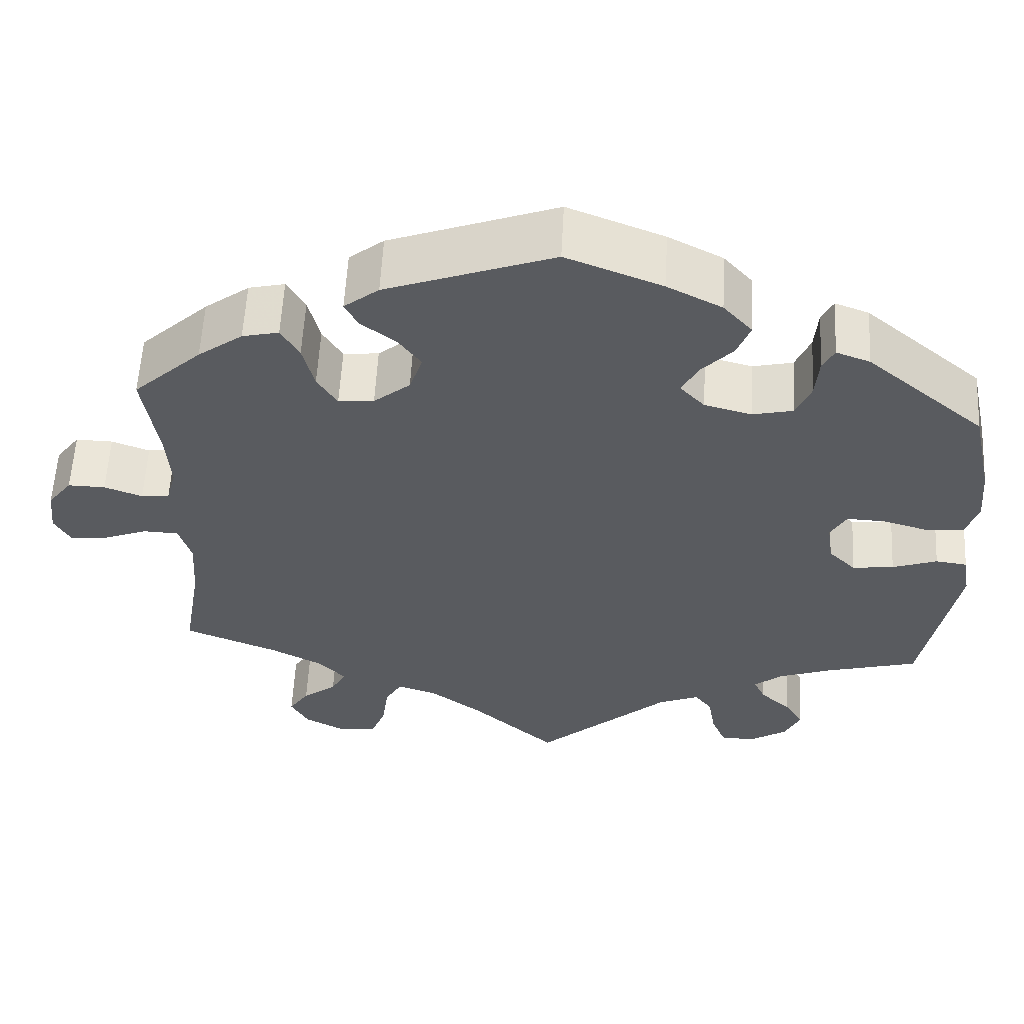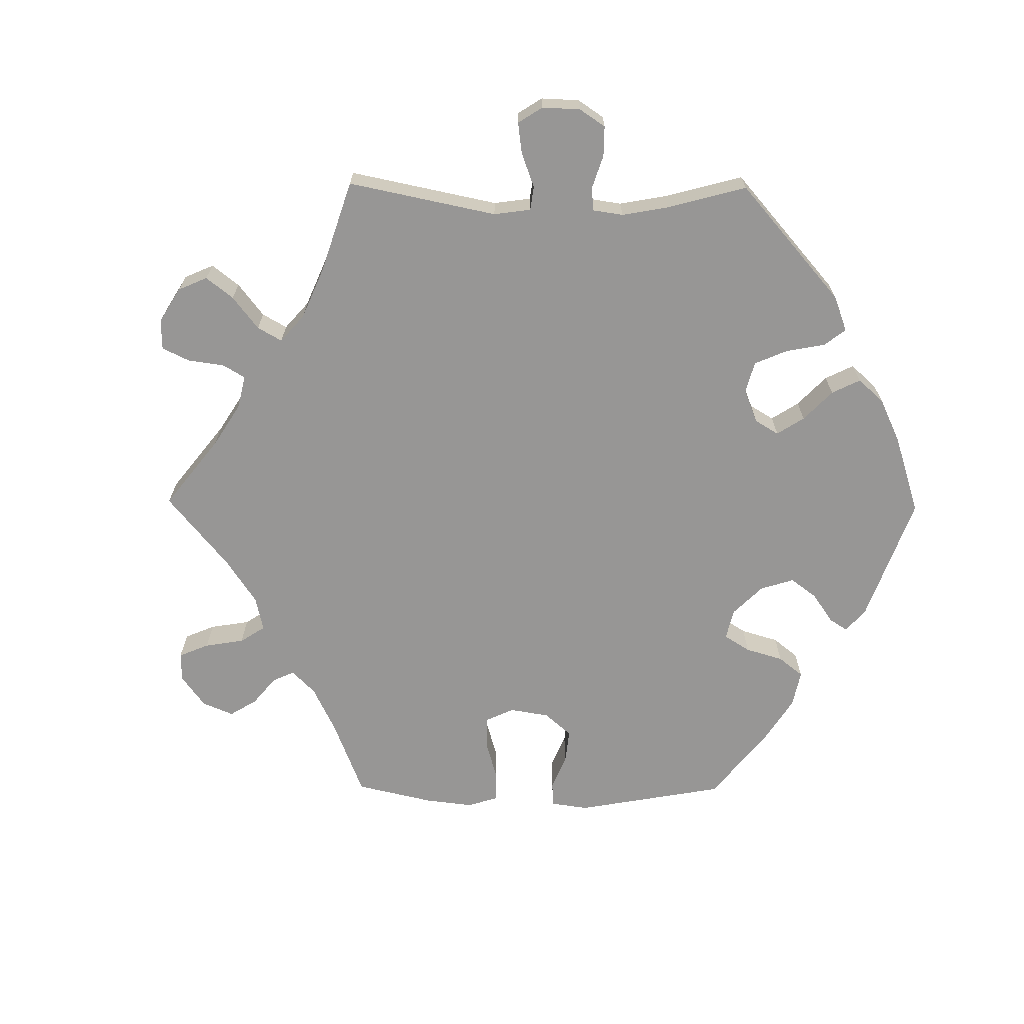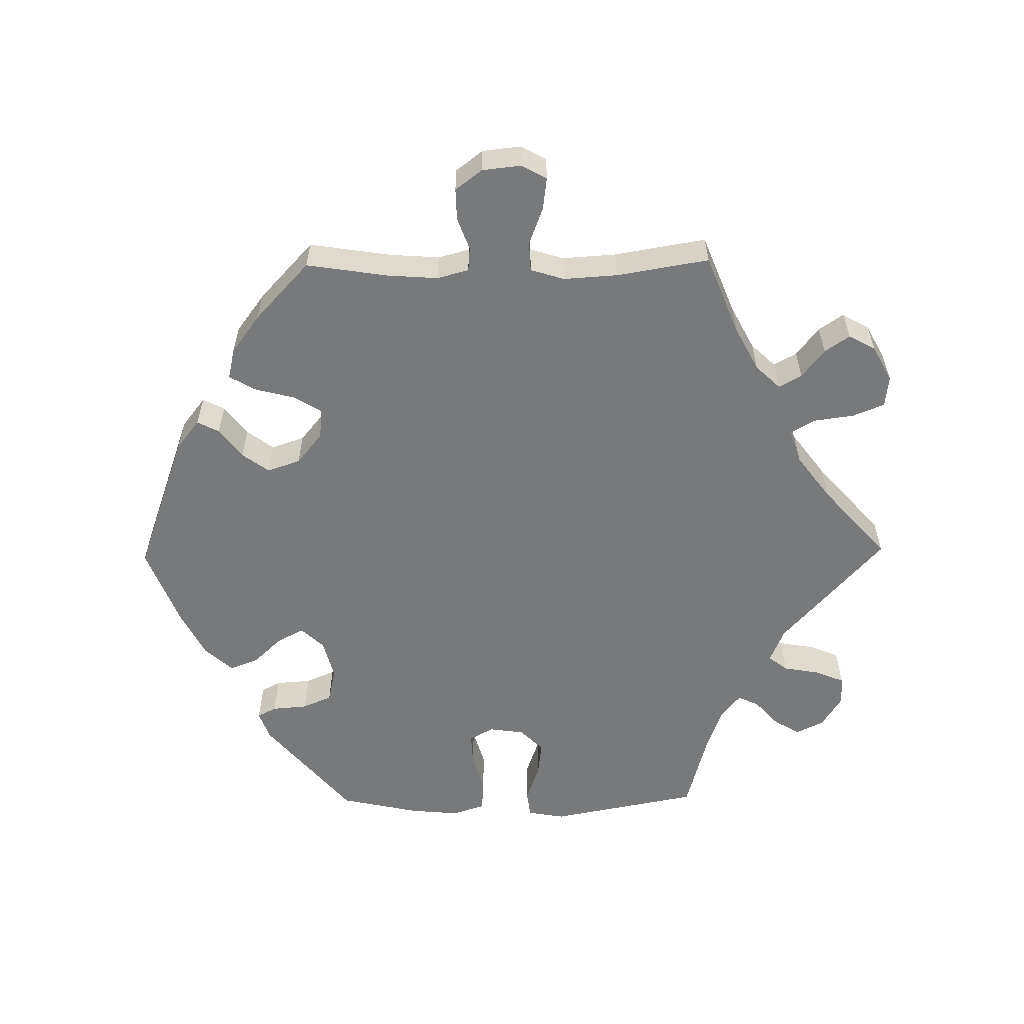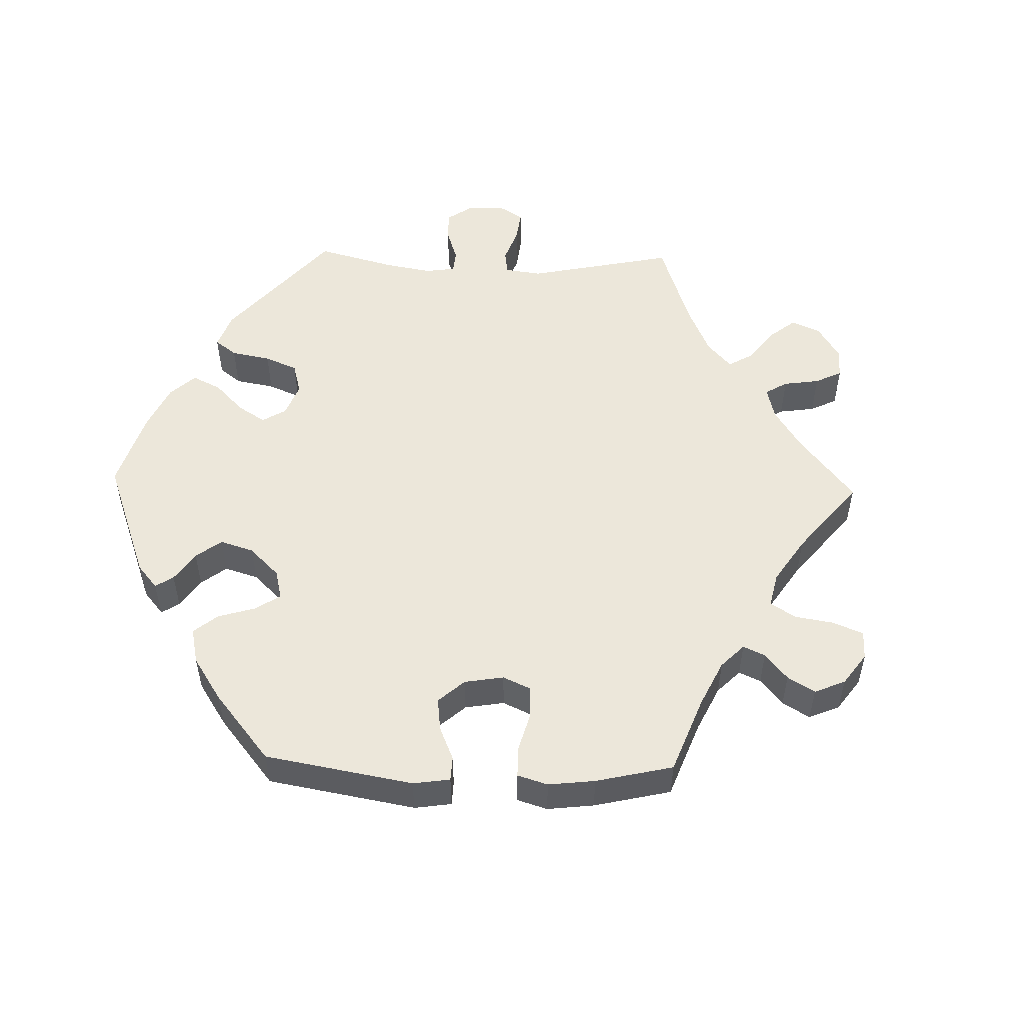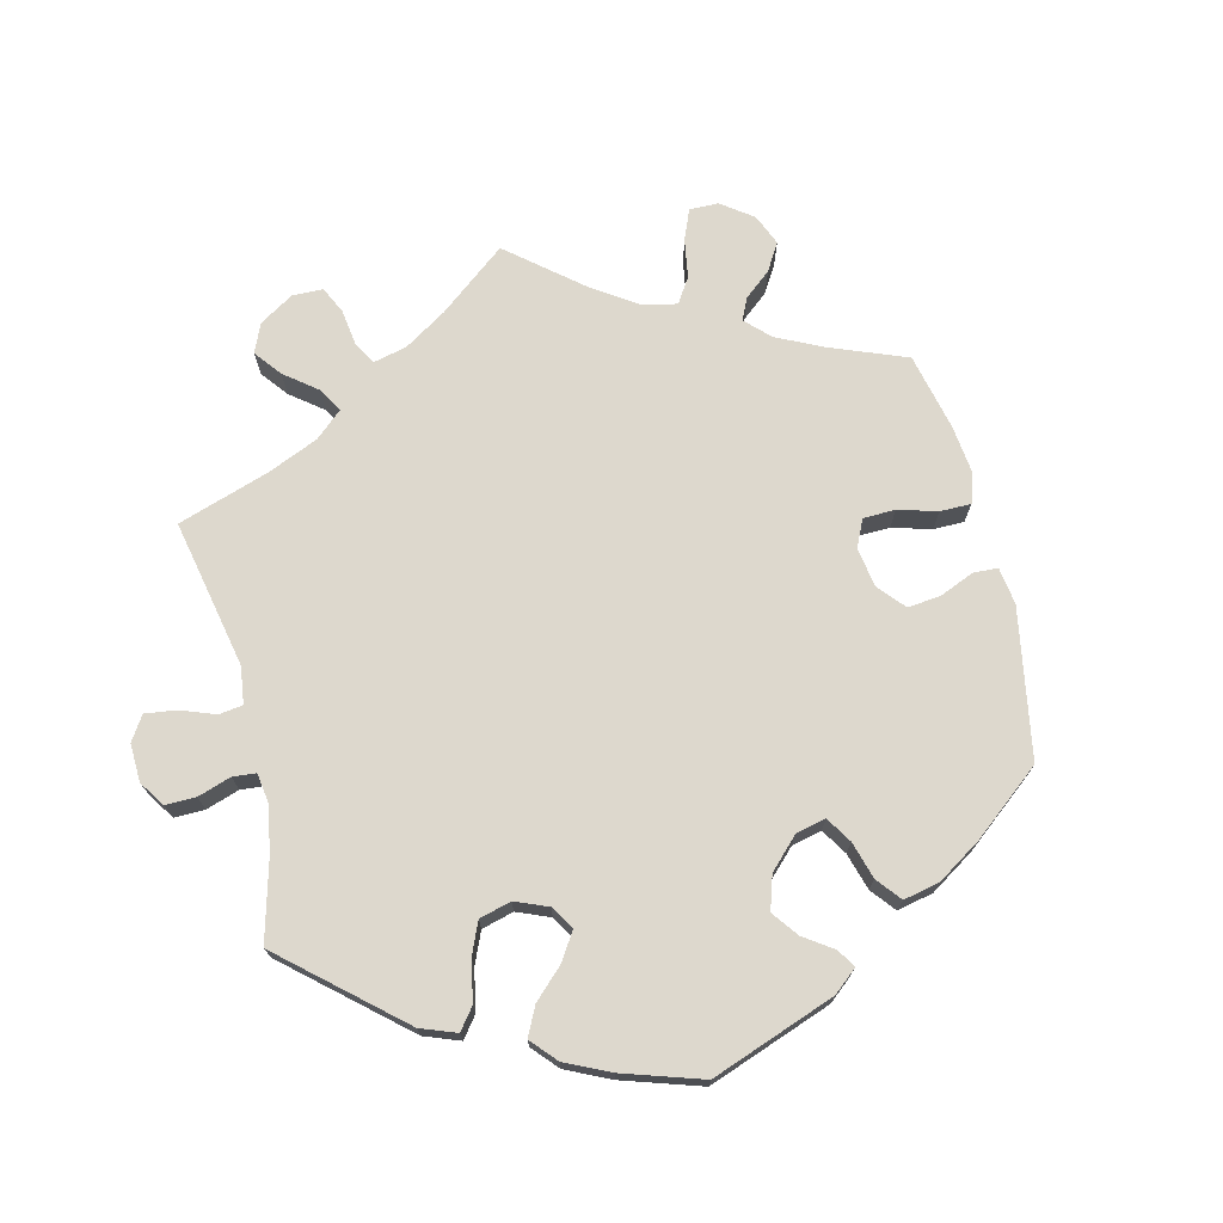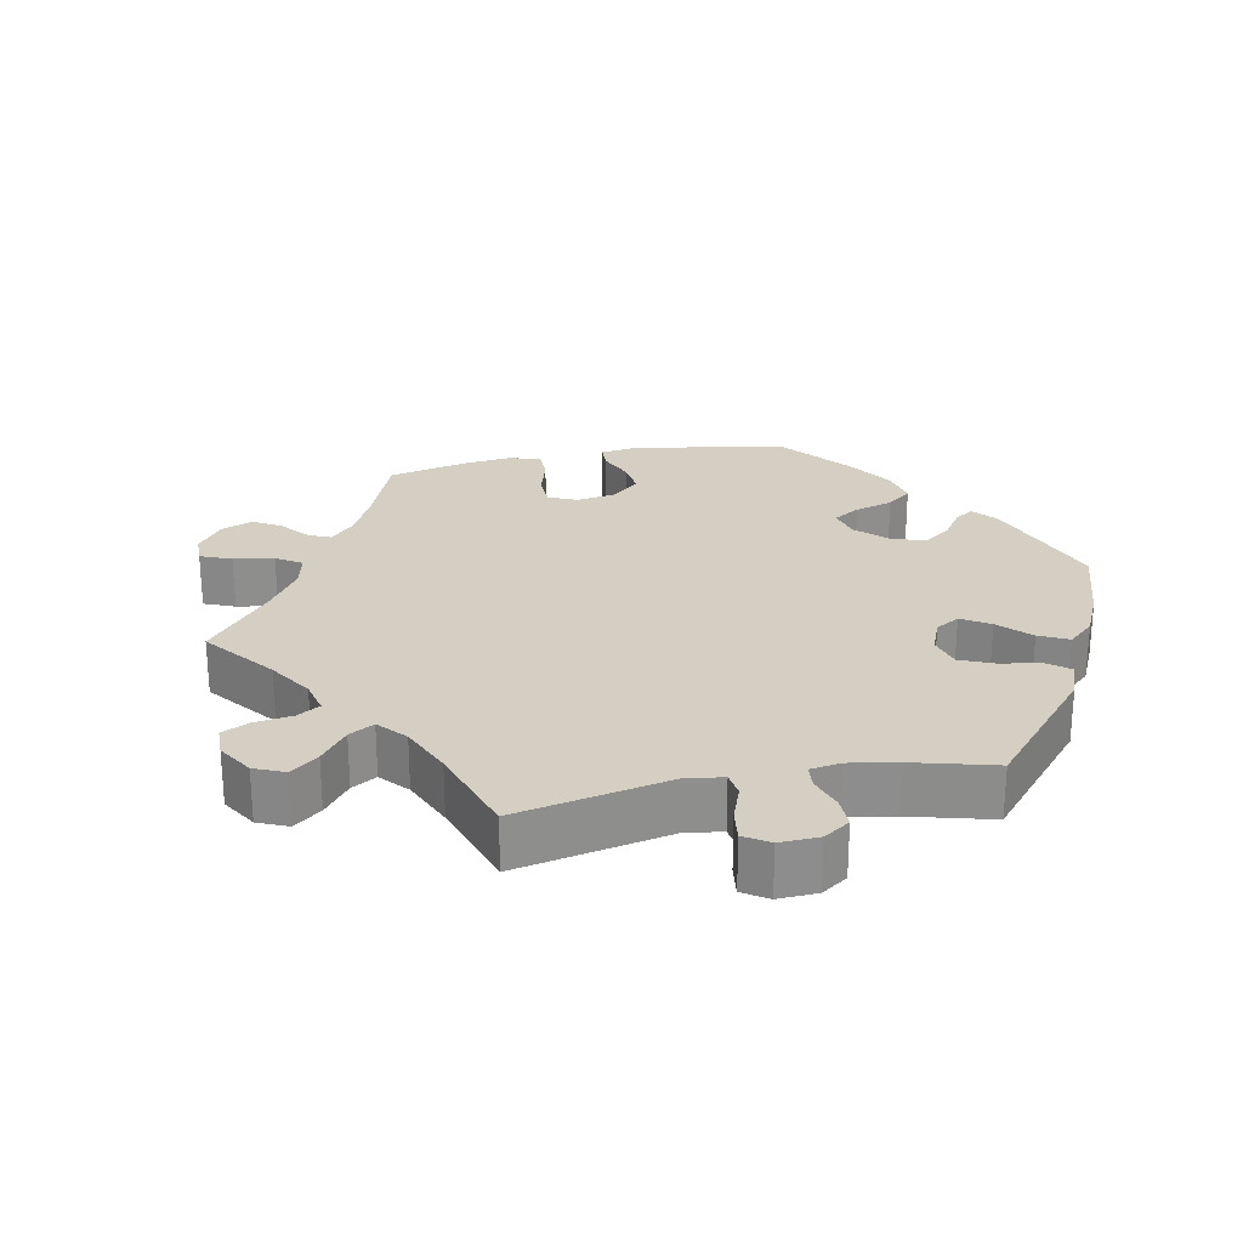
<metadata>
{"format":"obj","ext":"obj","renderer":"f3d","projection":"perspective","resolution":1024,"background":"white","views":[{"elev":57.6,"azim":-177.0,"up":"+Z"},{"elev":-68.0,"azim":-150.6,"up":"+Y"},{"elev":-57.7,"azim":90.8,"up":"+Y"},{"elev":52.6,"azim":31.6,"up":"+Y"},{"elev":72.2,"azim":-73.7,"up":"+Y"},{"elev":25.4,"azim":-161.4,"up":"+Y"}]}
</metadata>
<code>
v 0.201 0.07 0.505
v 0.243 0.07 0.472
v 0.227 0.07 0.441
v 0.185 0.07 0.409
v 0.157 0.07 0.371
v 0.173 0.07 0.324
v 0.217 0.07 0.288
v 0.26 0.07 0.284
v 0.284 0.07 0.323
v 0.298 0.07 0.379
v 0.32 0.07 0.417
v 0.364 0.07 0.407
v 0.418 0.07 0.367
v 0.501 0.07 0.29
v 0.483 0.07 0.173
v 0.478 0.07 0.102
v 0.49 0.07 0.057
v 0.524 0.07 0.054
v 0.57 0.07 0.071
v 0.615 0.07 0.072
v 0.644 0.07 0.034
v 0.65 0.07 -0.021
v 0.63 0.07 -0.057
v 0.584 0.07 -0.051
v 0.531 0.07 -0.031
v 0.489 0.07 -0.033
v 0.474 0.07 -0.081
v 0.479 0.07 -0.158
v 0.501 0.07 -0.289
v 0.388 0.07 -0.334
v 0.325 0.07 -0.367
v 0.292 0.07 -0.402
v 0.31 0.07 -0.434
v 0.351 0.07 -0.466
v 0.375 0.07 -0.501
v 0.354 0.07 -0.539
v 0.304 0.07 -0.566
v 0.259 0.07 -0.561
v 0.241 0.07 -0.516
v 0.233 0.07 -0.458
v 0.213 0.07 -0.424
v 0.165 0.07 -0.44
v 0.102 0.07 -0.487
v 0 0.07 -0.578
v -0.161 0.07 -0.435
v -0.21 0.07 -0.415
v -0.231 0.07 -0.442
v -0.24 0.07 -0.494
v -0.257 0.07 -0.535
v -0.298 0.07 -0.537
v -0.344 0.07 -0.508
v -0.363 0.07 -0.469
v -0.341 0.07 -0.432
v -0.304 0.07 -0.399
v -0.29 0.07 -0.369
v -0.324 0.07 -0.342
v -0.388 0.07 -0.319
v -0.5 0.07 -0.289
v -0.541 0.07 -0.076
v -0.532 0.07 -0.023
v -0.494 0.07 -0.018
v -0.44 0.07 -0.037
v -0.39 0.07 -0.043
v -0.357 0.07 -0.01
v -0.35 0.07 0.04
v -0.369 0.07 0.074
v -0.415 0.07 0.072
v -0.471 0.07 0.056
v -0.516 0.07 0.059
v -0.531 0.07 0.105
v -0.525 0.07 0.174
v -0.5 0.07 0.289
v -0.357 0.07 0.409
v -0.316 0.07 0.424
v -0.302 0.07 0.397
v -0.298 0.07 0.347
v -0.28 0.07 0.305
v -0.231 0.07 0.294
v -0.174 0.07 0.309
v -0.144 0.07 0.341
v -0.164 0.07 0.379
v -0.202 0.07 0.419
v -0.218 0.07 0.46
v -0.183 0.07 0.499
v -0.117 0.07 0.533
v -0.001 0.07 0.578
v 0.201 0 0.505
v 0.243 0 0.472
v 0.227 0 0.441
v 0.185 0 0.409
v 0.157 0 0.371
v 0.173 0 0.324
v 0.217 0 0.288
v 0.26 0 0.284
v 0.284 0 0.323
v 0.298 0 0.379
v 0.32 0 0.417
v 0.364 0 0.407
v 0.418 0 0.367
v 0.501 0 0.29
v 0.483 0 0.173
v 0.478 0 0.102
v 0.49 0 0.057
v 0.524 0 0.054
v 0.57 0 0.071
v 0.615 0 0.072
v 0.644 0 0.034
v 0.65 0 -0.021
v 0.63 0 -0.057
v 0.584 0 -0.051
v 0.531 0 -0.031
v 0.489 0 -0.033
v 0.474 0 -0.081
v 0.479 0 -0.158
v 0.501 0 -0.289
v 0.388 0 -0.334
v 0.325 0 -0.367
v 0.292 0 -0.402
v 0.31 0 -0.434
v 0.351 0 -0.466
v 0.375 0 -0.501
v 0.354 0 -0.539
v 0.304 0 -0.566
v 0.259 0 -0.561
v 0.241 0 -0.516
v 0.233 0 -0.458
v 0.213 0 -0.424
v 0.165 0 -0.44
v 0.102 0 -0.487
v 0 0 -0.578
v -0.161 0 -0.435
v -0.21 0 -0.415
v -0.231 0 -0.442
v -0.24 0 -0.494
v -0.257 0 -0.535
v -0.298 0 -0.537
v -0.344 0 -0.508
v -0.363 0 -0.469
v -0.341 0 -0.432
v -0.304 0 -0.399
v -0.29 0 -0.369
v -0.324 0 -0.342
v -0.388 0 -0.319
v -0.5 0 -0.289
v -0.541 0 -0.076
v -0.532 0 -0.023
v -0.494 0 -0.018
v -0.44 0 -0.037
v -0.39 0 -0.043
v -0.357 0 -0.01
v -0.35 0 0.04
v -0.369 0 0.074
v -0.415 0 0.072
v -0.471 0 0.056
v -0.516 0 0.059
v -0.531 0 0.105
v -0.525 0 0.174
v -0.5 0 0.289
v -0.357 0 0.409
v -0.316 0 0.424
v -0.302 0 0.397
v -0.298 0 0.347
v -0.28 0 0.305
v -0.231 0 0.294
v -0.174 0 0.309
v -0.144 0 0.341
v -0.164 0 0.379
v -0.202 0 0.419
v -0.218 0 0.46
v -0.183 0 0.499
v -0.117 0 0.533
v -0.001 0 0.578
f 81 82 83 84
f 80 81 84 85
f 73 74 75 76
f 73 76 77
f 72 73 77
f 71 72 77 78
f 67 68 69 70
f 66 67 70 71
f 59 60 61 62
f 57 58 59 62
f 56 57 62 63
f 55 56 63 64
f 51 52 53 54
f 51 54 55
f 50 51 55
f 47 48 49 50
f 47 50 55
f 46 47 55 64
f 43 44 45
f 42 43 45 46
f 41 42 46 64
f 37 38 39 40
f 37 40 41
f 36 37 41
f 33 34 35 36
f 32 33 36 41
f 31 32 41 64
f 28 29 30
f 27 28 30 31
f 26 27 31 64
f 22 23 24 25
f 18 19 20 21
f 17 18 21 22
f 12 13 14 15
f 12 15 16
f 9 10 11 12
f 8 9 12 16
f 7 8 16 17
f 1 2 3 4
f 1 4 5
f 80 85 86 1
f 66 71 78 79
f 65 66 79 80
f 17 22 25 26
f 6 7 17 26
f 6 26 64 65
f 65 80 1 5
f 5 6 65
f 170 169 168 167
f 171 170 167 166
f 162 161 160 159
f 163 162 159
f 163 159 158
f 164 163 158 157
f 156 155 154 153
f 157 156 153 152
f 148 147 146 145
f 148 145 144 143
f 149 148 143 142
f 150 149 142 141
f 140 139 138 137
f 141 140 137
f 141 137 136
f 136 135 134 133
f 141 136 133
f 150 141 133 132
f 131 130 129
f 132 131 129 128
f 150 132 128 127
f 126 125 124 123
f 127 126 123
f 127 123 122
f 122 121 120 119
f 127 122 119 118
f 150 127 118 117
f 116 115 114
f 117 116 114 113
f 150 117 113 112
f 111 110 109 108
f 107 106 105 104
f 108 107 104 103
f 101 100 99 98
f 102 101 98
f 98 97 96 95
f 102 98 95 94
f 103 102 94 93
f 90 89 88 87
f 91 90 87
f 87 172 171 166
f 165 164 157 152
f 166 165 152 151
f 112 111 108 103
f 112 103 93 92
f 151 150 112 92
f 91 87 166 151
f 151 92 91
f 1 87 88 2
f 2 88 89 3
f 3 89 90 4
f 4 90 91 5
f 5 91 92 6
f 6 92 93 7
f 7 93 94 8
f 8 94 95 9
f 9 95 96 10
f 10 96 97 11
f 11 97 98 12
f 12 98 99 13
f 13 99 100 14
f 14 100 101 15
f 15 101 102 16
f 16 102 103 17
f 17 103 104 18
f 18 104 105 19
f 19 105 106 20
f 20 106 107 21
f 21 107 108 22
f 22 108 109 23
f 23 109 110 24
f 24 110 111 25
f 25 111 112 26
f 26 112 113 27
f 27 113 114 28
f 28 114 115 29
f 29 115 116 30
f 30 116 117 31
f 31 117 118 32
f 32 118 119 33
f 33 119 120 34
f 34 120 121 35
f 35 121 122 36
f 36 122 123 37
f 37 123 124 38
f 38 124 125 39
f 39 125 126 40
f 40 126 127 41
f 41 127 128 42
f 42 128 129 43
f 43 129 130 44
f 44 130 131 45
f 45 131 132 46
f 46 132 133 47
f 47 133 134 48
f 48 134 135 49
f 49 135 136 50
f 50 136 137 51
f 51 137 138 52
f 52 138 139 53
f 53 139 140 54
f 54 140 141 55
f 55 141 142 56
f 56 142 143 57
f 57 143 144 58
f 58 144 145 59
f 59 145 146 60
f 60 146 147 61
f 61 147 148 62
f 62 148 149 63
f 63 149 150 64
f 64 150 151 65
f 65 151 152 66
f 66 152 153 67
f 67 153 154 68
f 68 154 155 69
f 69 155 156 70
f 70 156 157 71
f 71 157 158 72
f 72 158 159 73
f 73 159 160 74
f 74 160 161 75
f 75 161 162 76
f 76 162 163 77
f 77 163 164 78
f 78 164 165 79
f 79 165 166 80
f 80 166 167 81
f 81 167 168 82
f 82 168 169 83
f 83 169 170 84
f 84 170 171 85
f 85 171 172 86
f 86 172 87 1

</code>
